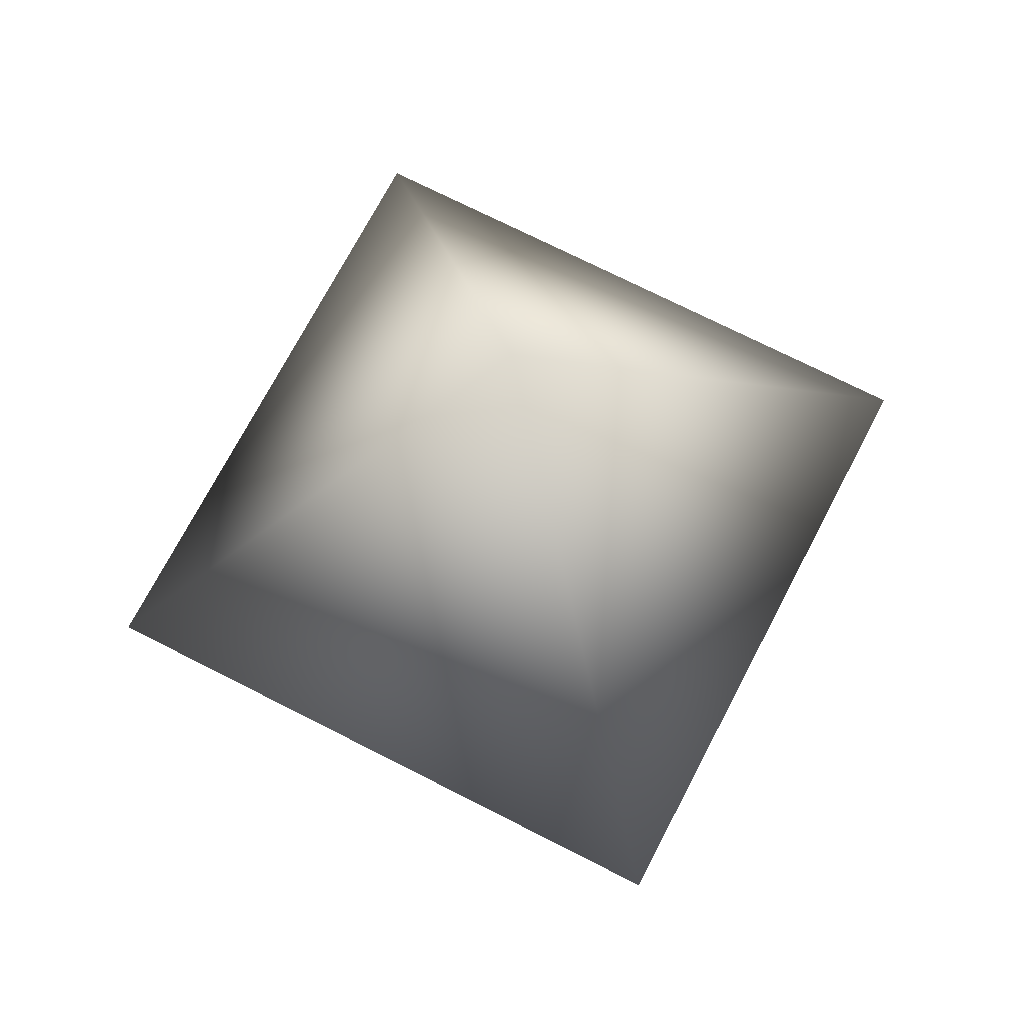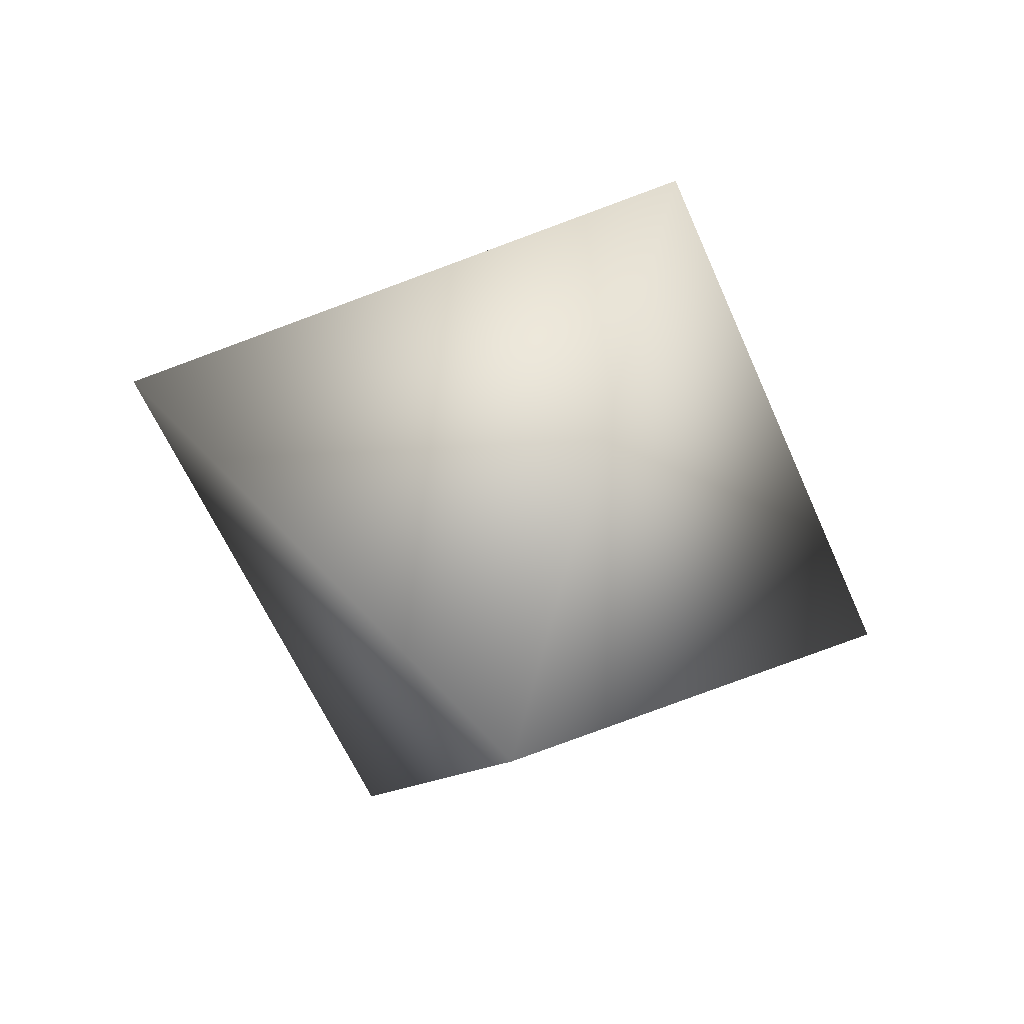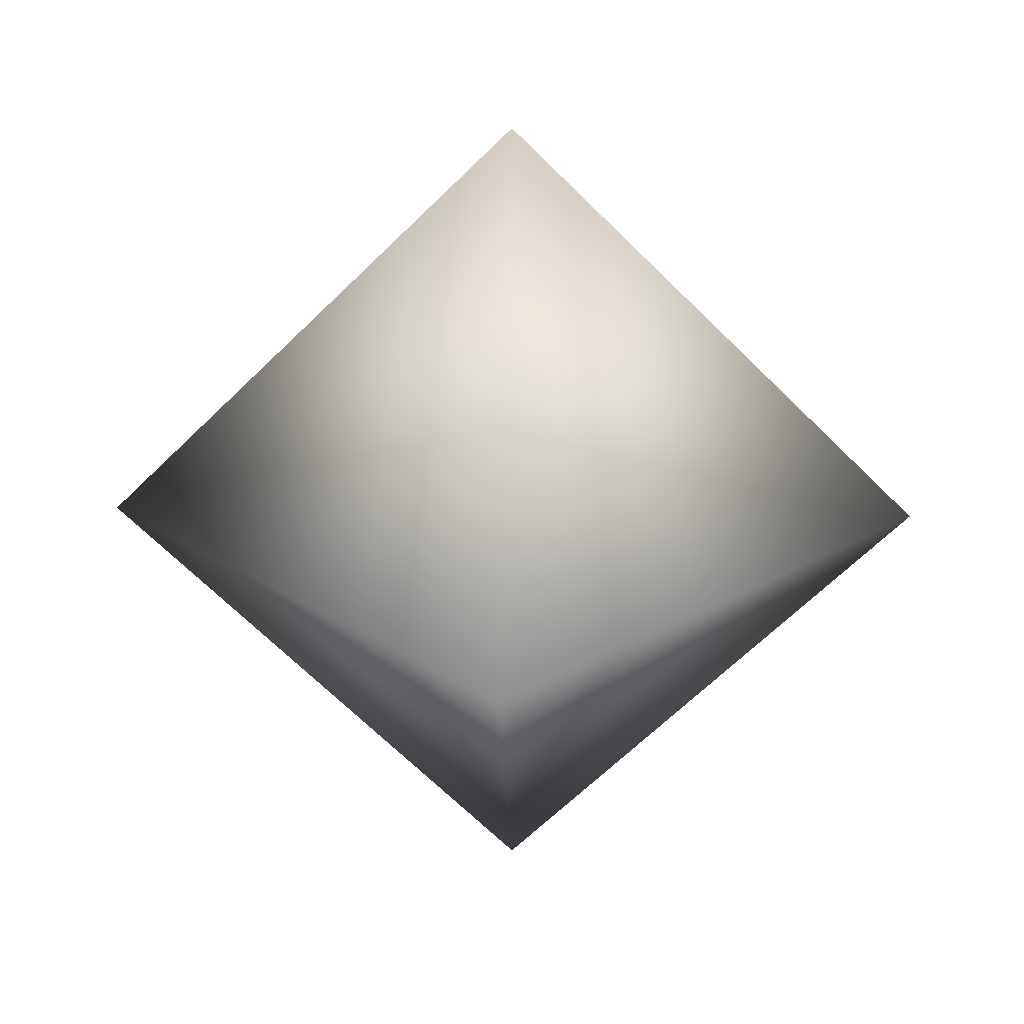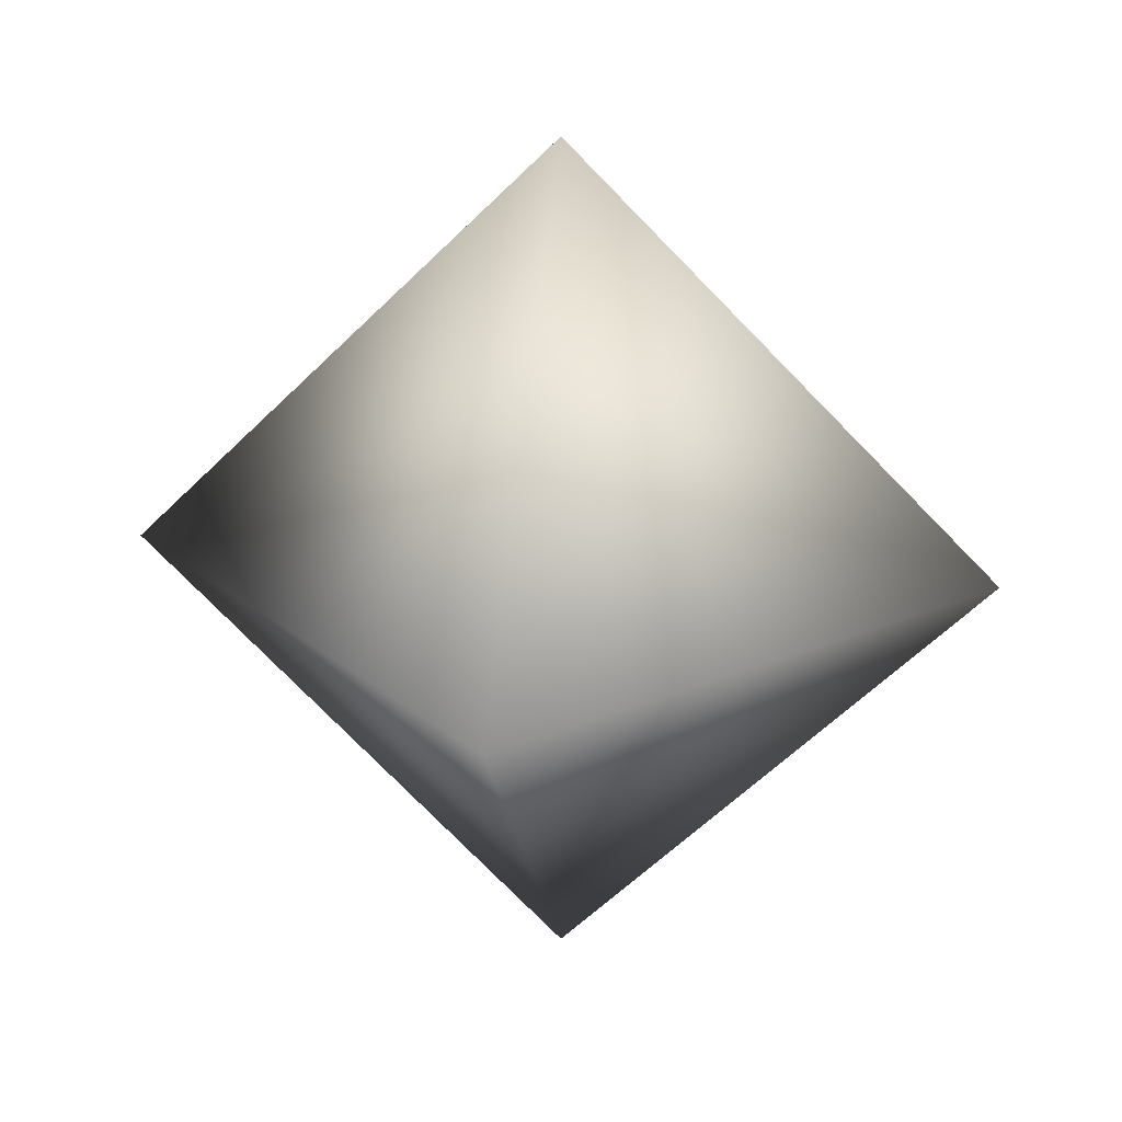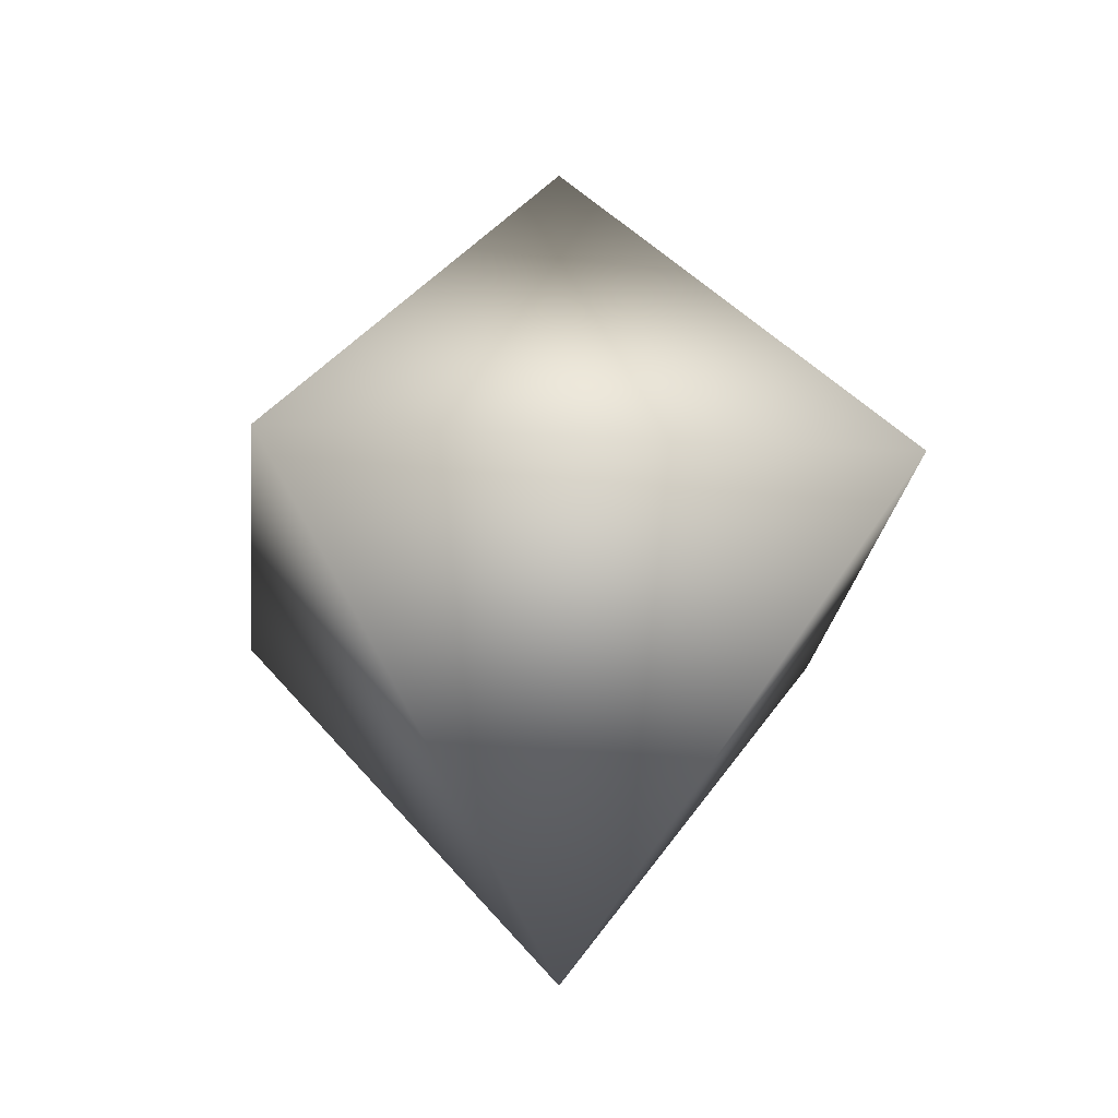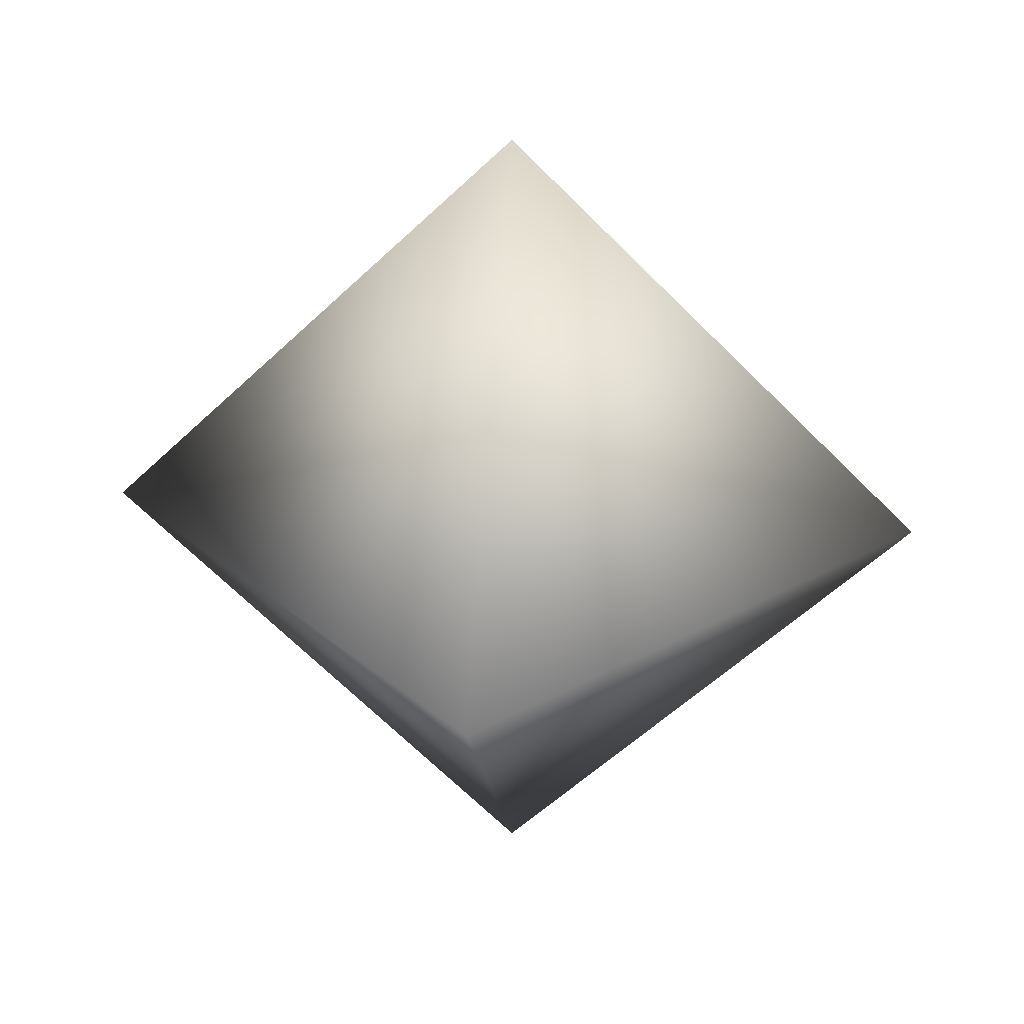
<metadata>
{"format":"obj","ext":"obj","renderer":"f3d","projection":"perspective","resolution":1024,"background":"white","views":[{"elev":70.1,"azim":72.3,"up":"+Z"},{"elev":-56.6,"azim":157.6,"up":"+Y"},{"elev":24.9,"azim":91.5,"up":"+Z"},{"elev":23.0,"azim":-81.1,"up":"+Z"},{"elev":-21.1,"azim":39.3,"up":"+Y"},{"elev":29.6,"azim":5.8,"up":"+Z"}]}
</metadata>
<code>
v -0.072 0 0
v 0 0 -0.072
v 0.072 0 0
v 0 0 0.072
v 0 -0.072 0
v 0 0.072 0
f 2 6 3
f 3 4 5
f 5 1 2
f 6 4 3
f 1 6 2
f 4 1 5
f 2 3 5
f 4 6 1

</code>
